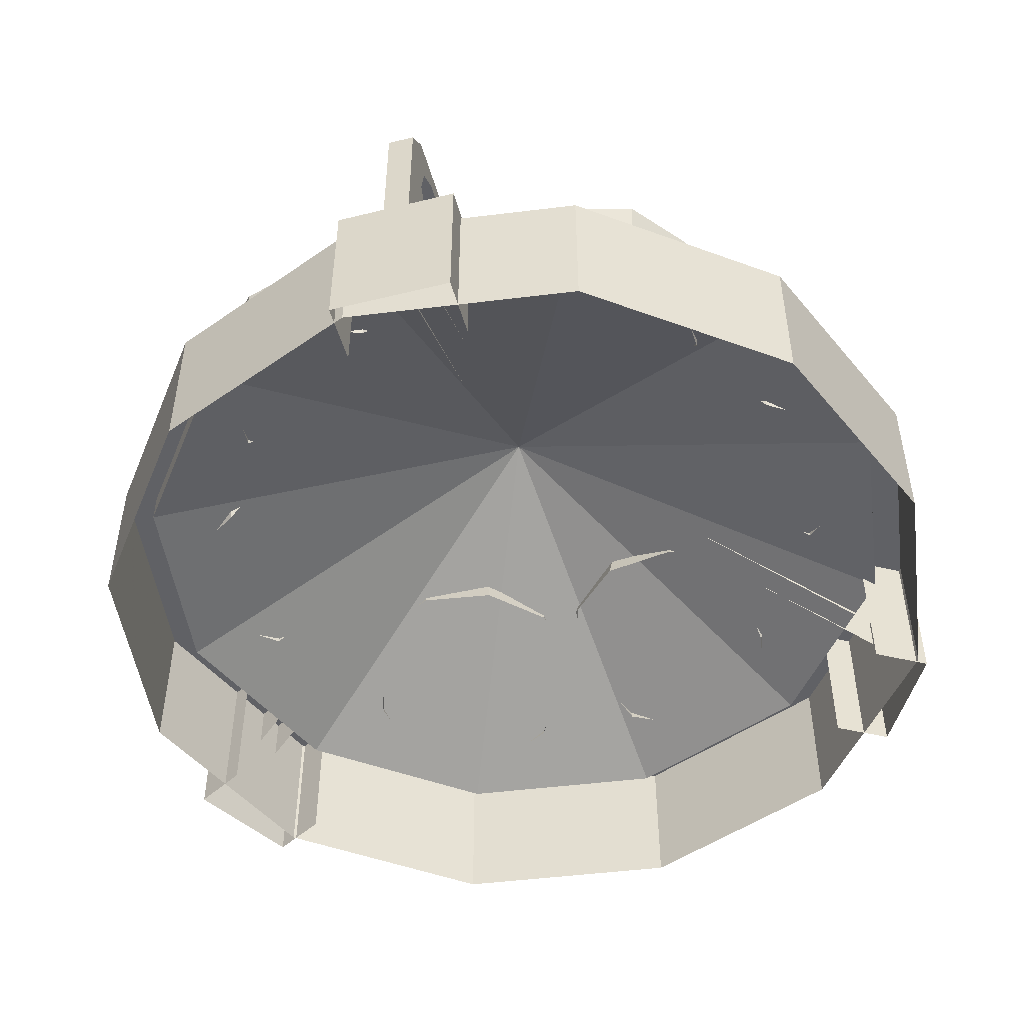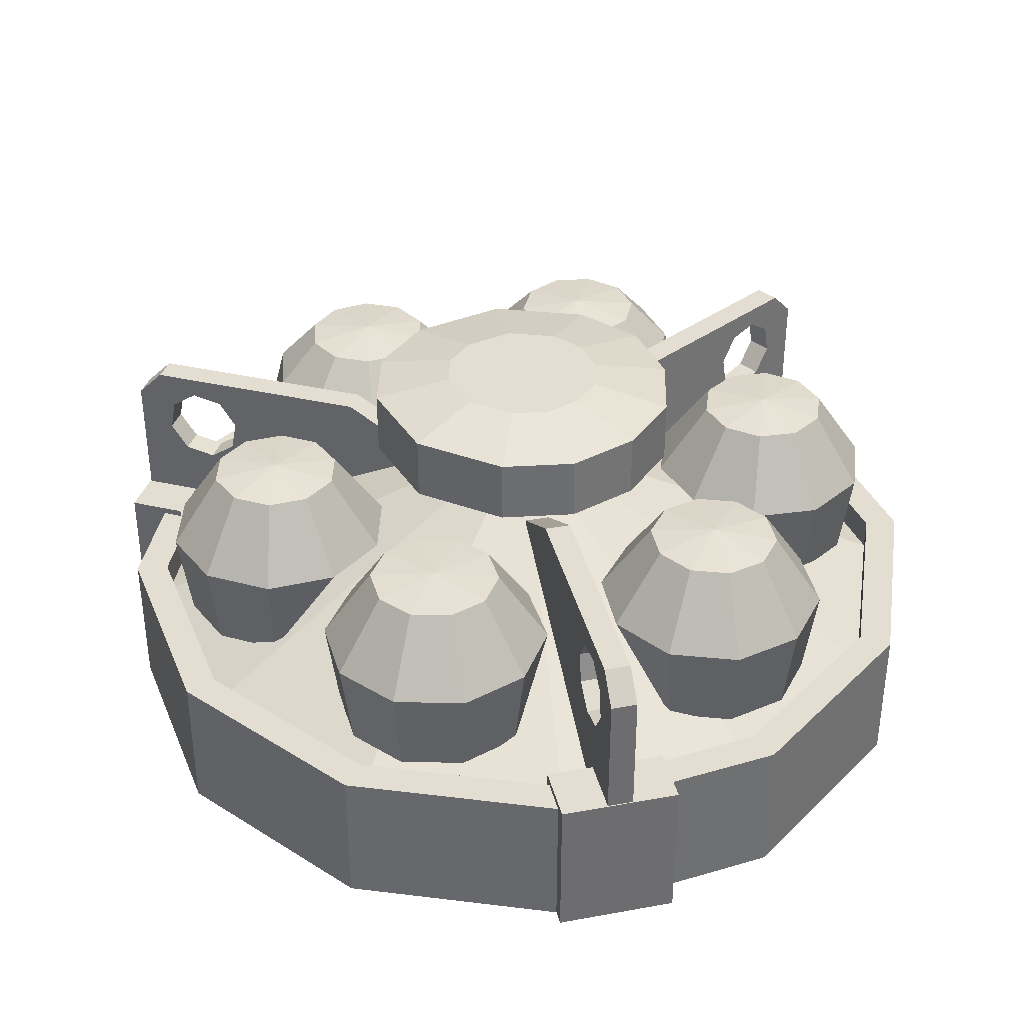
<metadata>
{"format":"obj","ext":"obj","renderer":"f3d","projection":"perspective","resolution":1024,"background":"white","views":[{"elev":-49.0,"azim":-44.7,"up":"+Y"},{"elev":36.3,"azim":-73.4,"up":"+Y"}]}
</metadata>
<code>
g Device_Prop_ClusterMunitions_01_Proxy
v -0.157 0.05238 0.121
v -0.1348 0.1194 0.1082
v -0.1348 0.05238 0.1082
v -0.157 0.1194 0.121
v -0.1611 0.1194 0.06268
v -0.1833 0.1194 0.07551
v -0.1833 0.05238 0.07551
v -0.1611 0.05238 0.06268
v 0.1833 0.05238 0.07551
v 0.1611 0.1194 0.06268
v 0.1611 0.05238 0.06268
v 0.1833 0.1194 0.07551
v 0.1348 0.1194 0.1082
v 0.157 0.1194 0.121
v 0.157 0.05238 0.121
v 0.1348 0.05238 0.1082
v -0.02625 0.05238 -0.1965
v -0.02625 0.1194 -0.1708
v -0.02625 0.05238 -0.1708
v -0.02625 0.1194 -0.1965
v 0.02625 0.1194 -0.1708
v 0.02625 0.1194 -0.1965
v 0.02625 0.05238 -0.1965
v 0.02625 0.05238 -0.1708
v -0.03176 0.1848 0.06567
v -0 0.2132 0.07417
v -0 0.1848 0.07417
v 0.03176 0.1848 0.06567
v -0.03176 0.2132 0.06567
v -0.0573 0.1848 0.04497
v 0.03176 0.2132 0.06567
v 0.0573 0.1848 0.04497
v -0.0573 0.2132 0.04497
v -0.06909 0.1848 0.01429
v 0.0573 0.2132 0.04497
v 0.06909 0.1848 0.01429
v -0.06909 0.2132 0.01429
v -0.06233 0.1848 -0.02842
v 0.06909 0.2132 0.01429
v 0.06233 0.1848 -0.02842
v -0.06233 0.2132 -0.02842
v -0.03176 0.1848 -0.05899
v 0.06233 0.2132 -0.02842
v 0.03176 0.1848 -0.05899
v -0.03176 0.2132 -0.05899
v -0 0.1848 -0.06748
v 0.03176 0.2132 -0.05899
v -0 0.2132 -0.06748
v -1.263e-10 0.2197 -0.03256
v -0.01616 0.2197 -0.02823
v -0.03172 0.2197 -0.01267
v 0.01616 0.2197 -0.02823
v 0.03172 0.2197 -0.01267
v 0.03516 0.2197 0.009059
v 0.02916 0.2197 0.02468
v 0.01616 0.2197 0.03521
v -0.01616 0.2197 0.03521
v -1.263e-10 0.2197 0.03954
v -0.02916 0.2197 0.02468
v -0.03516 0.2197 0.009059
v -0.1769 0.1164 0.07663
v -0.1769 0.05219 0.07663
v -0.1899 0.05219 -0.02165
v -0.1166 0.05219 0.1553
v -0.1899 0.1164 -0.02165
v -0.1519 0.05219 -0.1132
v -0.1166 0.1164 0.1553
v -0.025 0.05219 0.1932
v -0.1077 0.1164 0.1437
v -0.025 0.1164 0.1932
v -0.1635 0.1164 0.07105
v 0.07329 0.1164 0.1803
v 0.07329 0.05219 0.1803
v 0.1519 0.1164 0.1199
v 0.1519 0.05219 0.1199
v 0.1899 0.05219 0.02834
v 0.1899 0.1164 0.02834
v 0.1769 0.05219 -0.06994
v -0.1519 0.1164 -0.1132
v -0.1754 0.1164 -0.01975
v -0.07328 0.1164 -0.1736
v -0.07328 0.05219 -0.1736
v 0.025 0.1164 -0.1865
v 0.025 0.05219 -0.1865
v 0.1166 0.05219 -0.1486
v 0.1166 0.1164 -0.1486
v 0.1769 0.1164 -0.06994
v 0.1754 0.1164 0.02644
v -0.06771 0.1164 -0.1601
v 0.02309 0.1164 -0.1721
v 0.1077 0.1164 -0.137
v 0.1404 0.1164 0.1111
v -0.1404 0.1164 -0.1044
v 0.1635 0.1164 -0.06437
v 0.06771 0.1164 0.1668
v -0.02309 0.1164 0.1788
v -0.1404 0.1024 -0.1044
v -0.1754 0.1024 -0.01975
v -0.06771 0.1024 -0.1601
v 0.02309 0.1024 -0.1721
v -3.378e-09 0.1828 0.003343
v -0.1635 0.1024 0.07105
v 0.1077 0.1024 -0.137
v -0.1077 0.1024 0.1437
v 0.1635 0.1024 -0.06437
v -0.02309 0.1024 0.1788
v 0.1754 0.1024 0.02644
v 0.06771 0.1024 0.1668
v 0.1404 0.1024 0.1111
v 0.1558 0.1139 -0.02997
v 0.1346 0.1415 -0.05337
v 0.1324 0.1139 -0.04503
v 0.1014 0.1415 -0.05147
v 0.1625 0.1415 -0.03544
v 0.1659 0.1139 -0.004017
v 0.1745 0.1415 -0.004511
v 0.1588 0.1139 0.02293
v 0.1661 0.1415 0.02759
v 0.1373 0.1139 0.04056
v 0.1404 0.1415 0.04861
v 0.1073 0.1415 0.05051
v 0.1038 0.1659 -0.04546
v 0.1329 0.1659 -0.04714
v 0.1575 0.1659 -0.03135
v 0.1681 0.1659 -0.004142
v 0.1607 0.1659 0.0241
v 0.1381 0.1659 0.0426
v 0.08117 0.1659 -0.02697
v 0.07574 0.1415 -0.03046
v 0.1089 0.1659 0.04427
v 0.07936 0.1415 0.03257
v 0.07375 0.1659 0.001275
v 0.06731 0.1415 0.001644
v 0.08435 0.1659 0.02849
v 0.1495 0.1858 -0.003076
v 0.145 0.1858 0.01406
v 0.1209 0.189 -0.0018
v 0.1313 0.1858 0.02527
v 0.1431 0.1858 -0.01958
v 0.1136 0.1858 0.02629
v 0.1282 0.1858 -0.02915
v 0.09874 0.1858 0.01671
v 0.1105 0.1858 -0.02814
v 0.09231 0.1858 0.0002091
v 0.09681 0.1858 -0.01692
v 0.1068 0.1139 -0.1149
v 0.1081 0.1139 -0.08711
v 0.1164 0.1415 -0.08484
v 0.09819 0.1415 -0.05709
v 0.1148 0.1415 -0.118
v 0.08934 0.1139 -0.1367
v 0.09407 0.1415 -0.1439
v 0.06247 0.1139 -0.144
v 0.06206 0.1415 -0.1526
v 0.03641 0.1139 -0.1342
v 0.03101 0.1415 -0.1409
v 0.0128 0.1415 -0.1132
v 0.09415 0.1659 -0.06212
v 0.1102 0.1659 -0.08654
v 0.1088 0.1659 -0.1157
v 0.09053 0.1659 -0.1385
v 0.06236 0.1659 -0.1462
v 0.03505 0.1659 -0.1359
v 0.06684 0.1659 -0.05179
v 0.06714 0.1415 -0.04535
v 0.01902 0.1659 -0.1115
v 0.01437 0.1415 -0.08
v 0.03867 0.1659 -0.05949
v 0.03513 0.1415 -0.0541
v 0.0204 0.1659 -0.08228
v 0.08033 0.1858 -0.123
v 0.06324 0.1858 -0.1276
v 0.06492 0.189 -0.09881
v 0.04668 0.1858 -0.1214
v 0.09141 0.1858 -0.1091
v 0.03695 0.1858 -0.1065
v 0.09225 0.1858 -0.09144
v 0.03779 0.1858 -0.08886
v 0.08252 0.1858 -0.07663
v 0.04887 0.1858 -0.07504
v 0.06596 0.1858 -0.07037
v -0.04874 0.1139 0.1551
v -0.02014 0.1537 0.1462
v -0.02398 0.1139 0.1424
v -0.006117 0.1537 0.1183
v -0.04787 0.1537 0.1605
v -0.07627 0.1139 0.1509
v -0.0787 0.1537 0.1557
v -0.09607 0.1139 0.1313
v -0.1009 0.1537 0.1338
v -0.1006 0.1139 0.1038
v -0.1059 0.1537 0.103
v -0.09188 0.1537 0.07513
v -0.03565 0.1858 0.1308
v -0.05139 0.1858 0.1389
v -0.0557 0.189 0.1108
v -0.0689 0.1858 0.1362
v -0.02768 0.1858 0.115
v -0.01115 0.1537 0.08751
v -0.08148 0.1858 0.1238
v -0.03054 0.1858 0.09751
v -0.03332 0.1537 0.06556
v -0.08434 0.1858 0.1063
v -0.04313 0.1858 0.08504
v -0.06416 0.1537 0.06083
v -0.07638 0.1858 0.09048
v -0.06064 0.1858 0.08236
v 0.04918 0.1139 0.1551
v 0.02442 0.1139 0.1424
v 0.02058 0.1537 0.1462
v 0.006557 0.1537 0.1183
v 0.04831 0.1537 0.1605
v 0.07671 0.1139 0.1509
v 0.07914 0.1537 0.1557
v 0.09651 0.1139 0.1313
v 0.1013 0.1537 0.1338
v 0.101 0.1139 0.1038
v 0.1063 0.1537 0.103
v 0.09232 0.1537 0.07513
v 0.03609 0.1858 0.1308
v 0.05183 0.1858 0.1389
v 0.05614 0.189 0.1108
v 0.06934 0.1858 0.1362
v 0.02812 0.1858 0.115
v 0.01159 0.1537 0.08751
v 0.08192 0.1858 0.1238
v 0.03098 0.1858 0.09751
v 0.03376 0.1537 0.06556
v 0.08478 0.1858 0.1063
v 0.04357 0.1858 0.08504
v 0.0646 0.1537 0.06083
v 0.07682 0.1858 0.09048
v 0.06108 0.1858 0.08236
v -0.1068 0.1139 -0.1149
v -0.1133 0.1537 -0.08569
v -0.1081 0.1139 -0.08711
v -0.09617 0.1537 -0.05961
v -0.1118 0.1537 -0.1168
v -0.08934 0.1139 -0.1367
v -0.0923 0.1537 -0.1412
v -0.06247 0.1139 -0.144
v -0.06221 0.1537 -0.1494
v -0.03641 0.1139 -0.1342
v -0.03303 0.1537 -0.1384
v -0.01591 0.1537 -0.1123
v -0.09225 0.1858 -0.09144
v -0.09141 0.1858 -0.1091
v -0.06492 0.189 -0.09881
v -0.08033 0.1858 -0.123
v -0.08252 0.1858 -0.07663
v -0.06699 0.1537 -0.04857
v -0.06324 0.1858 -0.1276
v -0.06596 0.1858 -0.07037
v -0.0369 0.1537 -0.0568
v -0.04668 0.1858 -0.1214
v -0.04887 0.1858 -0.07504
v -0.01739 0.1537 -0.08114
v -0.03695 0.1858 -0.1065
v -0.03779 0.1858 -0.08886
v -0.1558 0.1139 -0.02997
v -0.1324 0.1139 -0.04503
v -0.1338 0.1537 -0.05026
v -0.1026 0.1537 -0.04847
v -0.16 0.1537 -0.0334
v -0.1659 0.1139 -0.004017
v -0.1713 0.1537 -0.004327
v -0.1589 0.1139 0.02293
v -0.1634 0.1537 0.02585
v -0.1373 0.1139 0.04056
v -0.1393 0.1537 0.0456
v -0.1081 0.1537 0.04739
v -0.1282 0.1858 -0.02915
v -0.1431 0.1858 -0.01958
v -0.1209 0.1877 -0.001434
v -0.1105 0.1858 -0.02814
v -0.1495 0.1858 -0.003076
v -0.07846 0.1537 -0.02871
v -0.145 0.1858 0.01406
v -0.09682 0.1858 -0.01692
v -0.07054 0.1537 0.001459
v -0.1313 0.1858 0.02527
v -0.09232 0.1858 0.000209
v -0.08186 0.1537 0.03053
v -0.1137 0.1858 0.02629
v -0.09875 0.1858 0.01671
v -0.1415 0.1781 0.08826
v -0.1568 0.187 0.09708
v -0.06885 0.187 0.04632
v -0.1298 0.1754 0.0815
v -0.1514 0.1704 0.09398
v -0.1232 0.1639 0.07768
v -0.1289 0.1639 0.06782
v -0.1355 0.1754 0.07165
v -0.07454 0.187 0.03647
v -0.1312 0.1504 0.06917
v -0.1625 0.187 0.08723
v -0.1726 0.1753 0.09309
v -0.1472 0.1781 0.0784
v -0.1571 0.1704 0.08413
v -0.1669 0.1753 0.1029
v -0.03555 0.1638 0.0271
v -0.1537 0.1569 0.09533
v -0.04124 0.1638 0.01724
v -0.1255 0.1504 0.07902
v -0.1411 0.1428 0.07489
v -0.1726 0.09044 0.09309
v -0.1354 0.1428 0.08475
v -0.1669 0.09044 0.1029
v -0.1594 0.1569 0.08547
v -0.1528 0.1454 0.08165
v -0.1471 0.1454 0.0915
v 0.1472 0.1781 0.0784
v 0.1625 0.187 0.08724
v 0.07454 0.187 0.03647
v 0.1355 0.1754 0.07165
v 0.1571 0.1704 0.08413
v 0.1289 0.1639 0.06782
v 0.1232 0.1639 0.07768
v 0.1298 0.1754 0.0815
v 0.06885 0.187 0.04632
v 0.1255 0.1504 0.07902
v 0.1568 0.187 0.09709
v 0.1669 0.1753 0.1029
v 0.1415 0.1781 0.08826
v 0.1514 0.1704 0.09398
v 0.1726 0.1753 0.09309
v 0.04124 0.1638 0.01724
v 0.1594 0.1569 0.08547
v 0.03555 0.1638 0.0271
v 0.1312 0.1504 0.06917
v 0.1354 0.1428 0.08475
v 0.1669 0.09044 0.1029
v 0.1411 0.1428 0.07489
v 0.1726 0.09044 0.09309
v 0.1537 0.1569 0.09533
v 0.1471 0.1454 0.0915
v 0.1528 0.1454 0.08165
v -0.00569 0.1781 -0.1667
v -0.005685 0.187 -0.1843
v -0.00569 0.187 -0.08279
v -0.00569 0.1754 -0.1532
v -0.00569 0.1704 -0.1781
v -0.00569 0.1639 -0.1455
v 0.00569 0.1639 -0.1455
v 0.00569 0.1754 -0.1532
v 0.00569 0.187 -0.08279
v 0.00569 0.1504 -0.1482
v 0.005688 0.187 -0.1843
v 0.00569 0.1753 -0.196
v 0.00569 0.1781 -0.1667
v 0.00569 0.1704 -0.1781
v -0.00569 0.1753 -0.196
v -0.00569 0.1638 -0.04434
v -0.00569 0.1569 -0.1808
v 0.00569 0.1638 -0.04434
v -0.00569 0.1504 -0.1482
v 0.00569 0.1428 -0.1596
v 0.00569 0.09044 -0.196
v -0.00569 0.1428 -0.1596
v -0.00569 0.09044 -0.196
v 0.00569 0.1569 -0.1808
v 0.00569 0.1454 -0.1731
v -0.00569 0.1454 -0.1731
g Device_Prop_ClusterMunitions_01_Proxy_0
f 3 2 1
f 2 4 1
f 2 5 4
f 1 4 6
f 5 6 4
f 7 1 6
f 5 8 6
f 8 7 6
f 11 10 9
f 10 12 9
f 10 13 12
f 9 12 14
f 13 14 12
f 15 9 14
f 13 16 14
f 16 15 14
f 19 18 17
f 18 20 17
f 18 21 20
f 17 20 22
f 21 22 20
f 23 17 22
f 21 24 22
f 24 23 22
f 27 26 25
f 26 27 28
f 26 29 25
f 25 29 30
f 31 26 28
f 31 28 32
f 29 33 30
f 30 33 34
f 35 31 32
f 35 32 36
f 33 37 34
f 34 37 38
f 39 35 36
f 39 36 40
f 37 41 38
f 38 41 42
f 43 39 40
f 43 40 44
f 41 45 42
f 42 45 46
f 47 44 46
f 47 43 44
f 45 48 46
f 48 47 46
f 49 48 45
f 48 49 47
f 50 45 41
f 50 49 45
f 51 41 37
f 51 50 41
f 47 52 43
f 49 52 47
f 43 53 39
f 52 53 43
f 53 54 39
f 39 54 35
f 54 53 55
f 54 55 35
f 53 52 55
f 35 55 31
f 52 56 55
f 55 56 31
f 52 49 56
f 31 56 26
f 49 50 57
f 57 50 51
f 49 58 56
f 56 58 26
f 58 49 57
f 58 57 26
f 57 29 26
f 57 59 29
f 59 57 51
f 59 33 29
f 60 59 51
f 59 60 33
f 60 51 37
f 60 37 33
f 63 62 61
f 62 64 61
f 65 63 61
f 66 63 65
f 64 67 61
f 64 68 67
f 61 67 69
f 68 70 67
f 67 70 69
f 65 61 71
f 71 61 69
f 70 68 72
f 68 73 72
f 72 73 74
f 73 75 74
f 75 76 74
f 76 77 74
f 76 78 77
f 79 66 65
f 80 65 71
f 79 65 80
f 66 79 81
f 82 66 81
f 82 81 83
f 84 82 83
f 85 84 83
f 78 85 86
f 86 85 83
f 78 87 77
f 87 78 86
f 74 77 88
f 77 87 88
f 81 79 89
f 83 81 89
f 86 83 90
f 90 83 89
f 87 86 91
f 91 86 90
f 92 74 88
f 72 74 92
f 79 93 89
f 93 79 80
f 87 94 88
f 94 87 91
f 95 72 92
f 70 72 95
f 96 70 95
f 70 96 69
f 93 97 89
f 80 98 93
f 98 97 93
f 97 99 89
f 89 99 90
f 90 100 91
f 99 100 90
f 97 101 99
f 98 101 97
f 99 101 100
f 102 101 98
f 102 98 80
f 100 101 103
f 100 103 91
f 71 102 80
f 91 103 94
f 104 102 71
f 104 101 102
f 69 104 71
f 103 105 94
f 103 101 105
f 94 105 88
f 106 104 69
f 106 101 104
f 96 106 69
f 105 107 88
f 105 101 107
f 88 107 92
f 108 106 96
f 108 101 106
f 95 108 96
f 107 109 92
f 107 101 109
f 109 101 108
f 109 108 95
f 92 109 95
f 112 111 110
f 113 111 112
f 111 114 110
f 110 114 115
f 114 116 115
f 115 116 117
f 116 118 117
f 117 118 119
f 118 120 119
f 120 121 119
f 113 122 111
f 111 123 114
f 122 123 111
f 114 124 116
f 123 124 114
f 116 125 118
f 124 125 116
f 118 126 120
f 125 126 118
f 120 127 121
f 126 127 120
f 128 122 113
f 129 128 113
f 127 130 121
f 121 130 131
f 132 128 129
f 133 132 129
f 131 134 133
f 130 134 131
f 134 132 133
f 135 125 124
f 136 126 125
f 135 136 125
f 135 137 136
f 136 137 138
f 136 138 126
f 138 127 126
f 139 137 135
f 139 135 124
f 139 124 123
f 138 140 127
f 140 130 127
f 138 137 140
f 141 139 123
f 141 137 139
f 141 123 122
f 140 142 130
f 142 134 130
f 140 137 142
f 143 141 122
f 143 137 141
f 143 122 128
f 142 144 134
f 142 137 144
f 144 132 134
f 145 128 132
f 145 143 128
f 145 137 143
f 144 145 132
f 144 137 145
f 148 147 146
f 148 149 147
f 150 148 146
f 150 146 151
f 152 150 151
f 152 151 153
f 154 152 153
f 154 153 155
f 156 154 155
f 156 155 157
f 158 149 148
f 159 148 150
f 159 158 148
f 160 150 152
f 160 159 150
f 161 152 154
f 161 160 152
f 162 154 156
f 162 161 154
f 163 156 157
f 163 162 156
f 158 164 149
f 164 165 149
f 166 163 157
f 166 157 167
f 164 168 165
f 168 169 165
f 170 167 169
f 170 166 167
f 168 170 169
f 161 171 160
f 162 172 161
f 172 171 161
f 173 171 172
f 173 172 174
f 174 172 162
f 163 174 162
f 173 175 171
f 171 175 160
f 160 175 159
f 176 174 163
f 166 176 163
f 173 174 176
f 175 177 159
f 173 177 175
f 159 177 158
f 178 176 166
f 173 176 178
f 170 178 166
f 177 179 158
f 173 179 177
f 158 179 164
f 180 178 170
f 173 178 180
f 168 180 170
f 164 181 168
f 179 181 164
f 173 181 179
f 181 180 168
f 173 180 181
f 184 183 182
f 185 183 184
f 183 186 182
f 182 186 187
f 186 188 187
f 187 188 189
f 188 190 189
f 189 190 191
f 190 192 191
f 192 193 191
f 194 183 185
f 195 186 183
f 194 195 183
f 194 196 195
f 195 196 197
f 195 197 186
f 197 188 186
f 198 196 194
f 198 194 185
f 198 185 199
f 197 200 188
f 200 190 188
f 197 196 200
f 201 198 199
f 201 196 198
f 201 199 202
f 200 203 190
f 203 192 190
f 200 196 203
f 204 201 202
f 204 196 201
f 204 202 205
f 203 206 192
f 203 196 206
f 206 193 192
f 207 204 205
f 207 196 204
f 207 205 193
f 206 207 193
f 206 196 207
f 210 209 208
f 210 211 209
f 212 210 208
f 212 208 213
f 214 212 213
f 214 213 215
f 216 214 215
f 216 215 217
f 218 216 217
f 218 217 219
f 210 220 211
f 212 221 210
f 221 220 210
f 222 220 221
f 222 221 223
f 223 221 212
f 214 223 212
f 222 224 220
f 220 224 211
f 211 224 225
f 226 223 214
f 216 226 214
f 222 223 226
f 224 227 225
f 222 227 224
f 225 227 228
f 229 226 216
f 218 229 216
f 222 226 229
f 227 230 228
f 222 230 227
f 228 230 231
f 232 229 218
f 222 229 232
f 219 232 218
f 230 233 231
f 222 233 230
f 222 232 233
f 233 232 219
f 231 233 219
f 236 235 234
f 237 235 236
f 235 238 234
f 234 238 239
f 238 240 239
f 239 240 241
f 240 242 241
f 241 242 243
f 242 244 243
f 244 245 243
f 246 235 237
f 247 238 235
f 246 247 235
f 246 248 247
f 247 248 249
f 247 249 238
f 249 240 238
f 250 248 246
f 250 246 237
f 250 237 251
f 249 252 240
f 252 242 240
f 249 248 252
f 253 250 251
f 253 248 250
f 253 251 254
f 252 255 242
f 255 244 242
f 252 248 255
f 256 253 254
f 256 248 253
f 256 254 257
f 255 258 244
f 255 248 258
f 258 245 244
f 259 256 257
f 259 248 256
f 259 257 245
f 258 259 245
f 258 248 259
f 262 261 260
f 262 263 261
f 264 262 260
f 264 260 265
f 266 264 265
f 266 265 267
f 268 266 267
f 268 267 269
f 270 268 269
f 270 269 271
f 262 272 263
f 264 273 262
f 273 272 262
f 273 274 272
f 272 274 275
f 272 275 263
f 276 274 273
f 276 273 264
f 266 276 264
f 263 275 277
f 278 276 266
f 268 278 266
f 278 274 276
f 275 279 277
f 275 274 279
f 277 279 280
f 281 278 268
f 270 281 268
f 281 274 278
f 279 282 280
f 279 274 282
f 280 282 283
f 284 281 270
f 284 274 281
f 271 284 270
f 282 285 283
f 282 274 285
f 285 274 284
f 285 284 271
f 283 285 271
f 288 287 286
f 289 288 286
f 286 287 290
f 291 288 289
f 291 289 292
f 289 293 292
f 292 293 294
f 291 292 295
f 292 294 295
f 294 293 296
f 287 288 296
f 288 294 296
f 287 296 297
f 293 298 296
f 296 298 297
f 298 299 297
f 287 300 290
f 300 287 297
f 288 291 301
f 288 301 294
f 290 302 299
f 290 300 302
f 294 303 295
f 301 303 294
f 304 291 295
f 291 304 301
f 305 295 303
f 304 295 305
f 306 305 303
f 307 301 304
f 307 304 305
f 308 301 307
f 300 308 302
f 300 297 308
f 297 306 308
f 299 309 297
f 302 309 299
f 297 309 306
f 310 305 306
f 307 305 310
f 309 310 306
f 302 308 311
f 311 308 307
f 311 307 310
f 311 310 309
f 302 311 309
f 314 313 312
f 315 314 312
f 312 313 316
f 317 314 315
f 317 315 318
f 315 319 318
f 318 319 320
f 317 318 321
f 318 320 321
f 320 319 322
f 313 314 322
f 314 320 322
f 313 322 323
f 319 324 322
f 322 324 323
f 324 325 323
f 313 326 316
f 326 313 323
f 314 317 327
f 314 327 320
f 316 328 325
f 316 326 328
f 320 329 321
f 327 329 320
f 330 317 321
f 317 330 327
f 331 321 329
f 330 321 331
f 332 331 329
f 333 327 330
f 333 330 331
f 334 327 333
f 326 334 328
f 326 323 334
f 323 332 334
f 325 335 323
f 328 335 325
f 323 335 332
f 336 331 332
f 333 331 336
f 335 336 332
f 328 334 337
f 337 334 333
f 337 333 336
f 337 336 335
f 328 337 335
f 340 339 338
f 341 340 338
f 338 339 342
f 343 340 341
f 343 341 344
f 341 345 344
f 344 345 346
f 343 344 347
f 344 346 347
f 346 345 348
f 339 340 348
f 340 346 348
f 339 348 349
f 345 350 348
f 348 350 349
f 350 351 349
f 339 352 342
f 352 339 349
f 340 343 353
f 340 353 346
f 342 354 351
f 342 352 354
f 346 355 347
f 353 355 346
f 356 343 347
f 343 356 353
f 357 347 355
f 356 347 357
f 358 357 355
f 359 353 356
f 359 356 357
f 360 353 359
f 352 360 354
f 352 349 360
f 349 358 360
f 351 361 349
f 354 361 351
f 349 361 358
f 362 357 358
f 359 357 362
f 361 362 358
f 354 360 363
f 363 360 359
f 363 359 362
f 363 362 361
f 354 363 361

</code>
